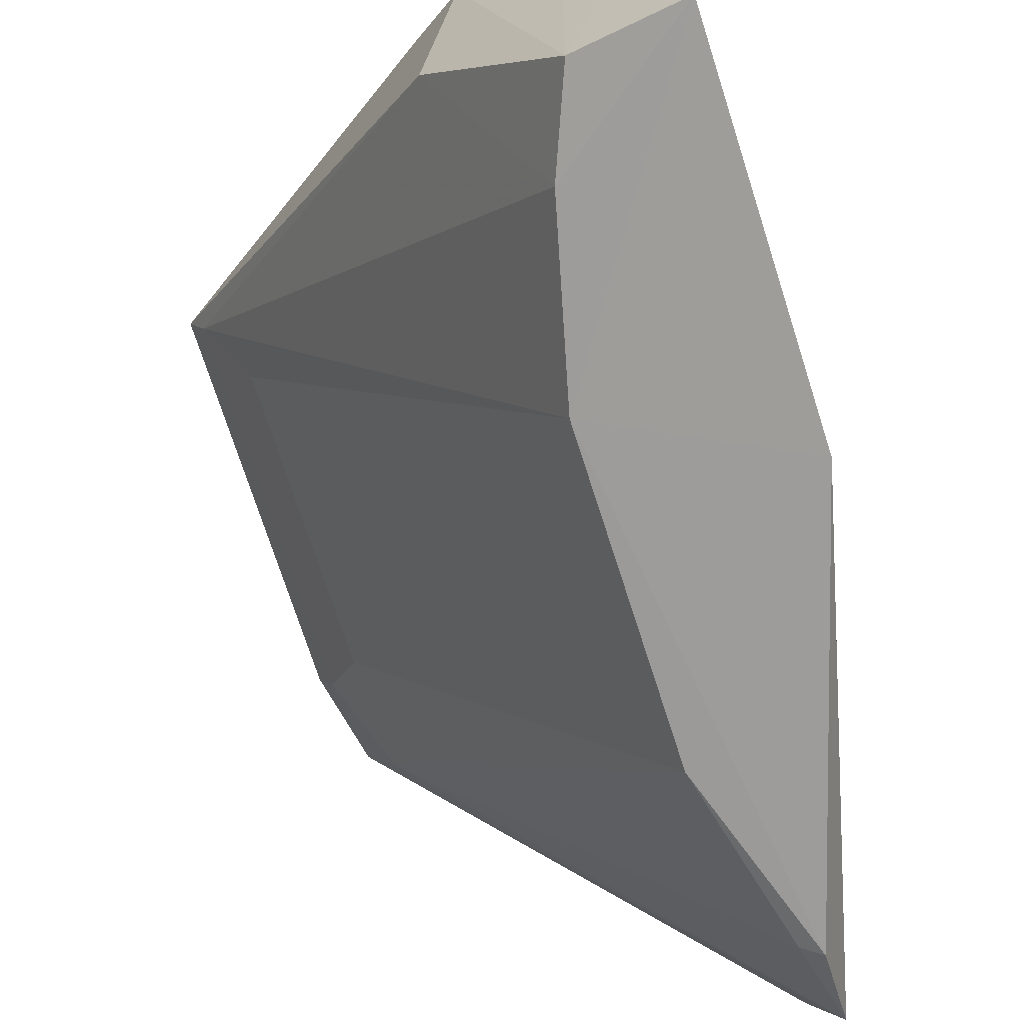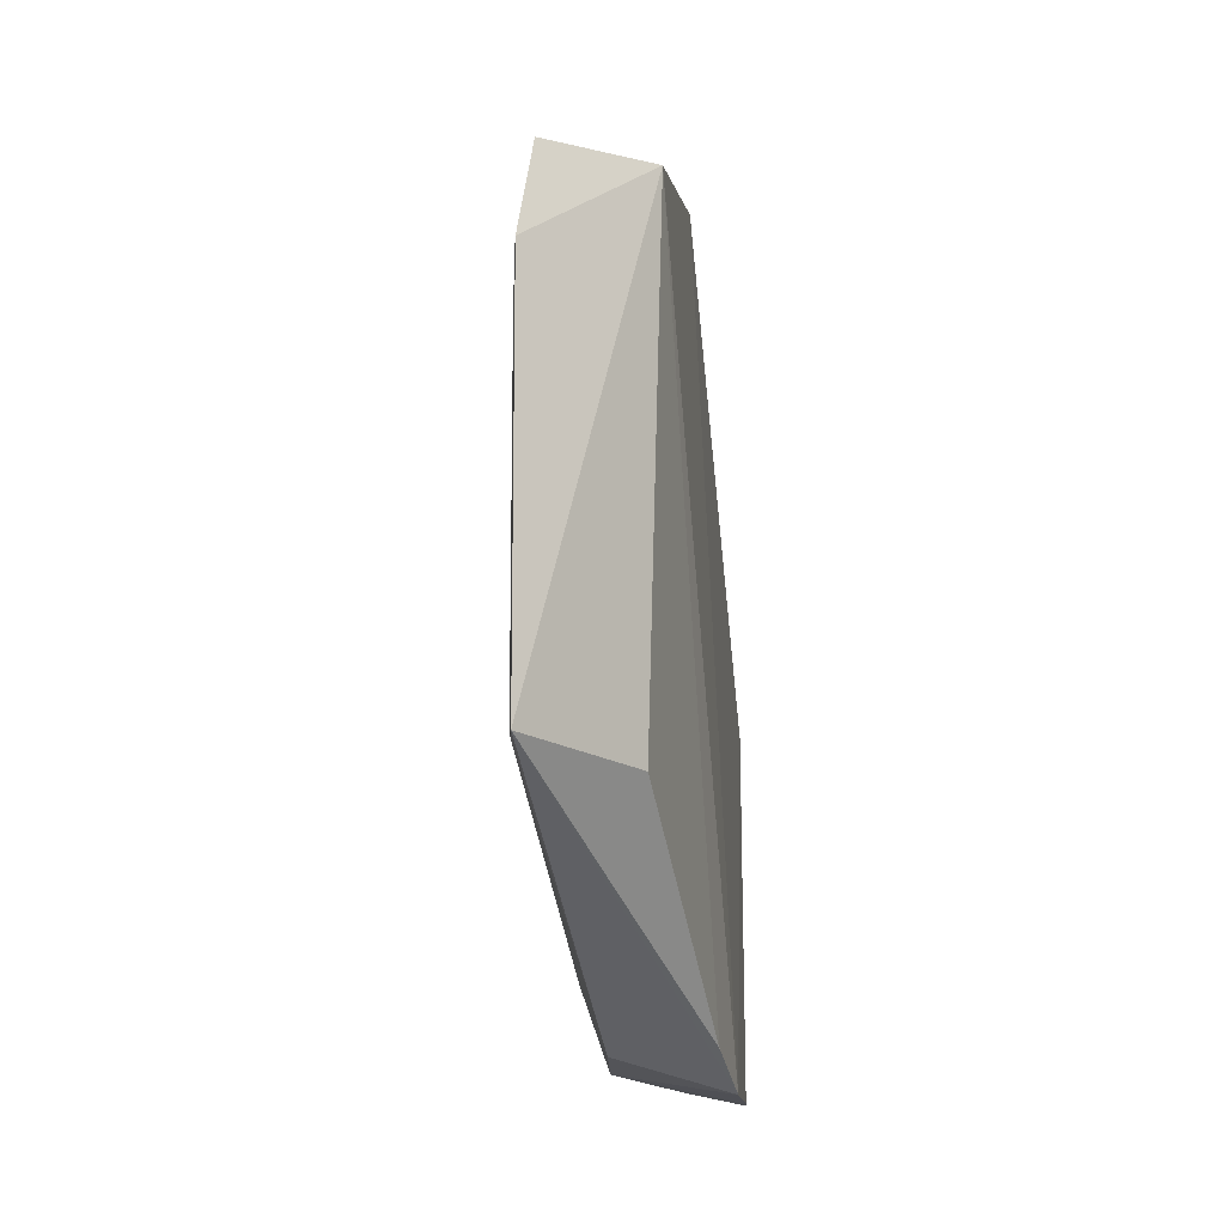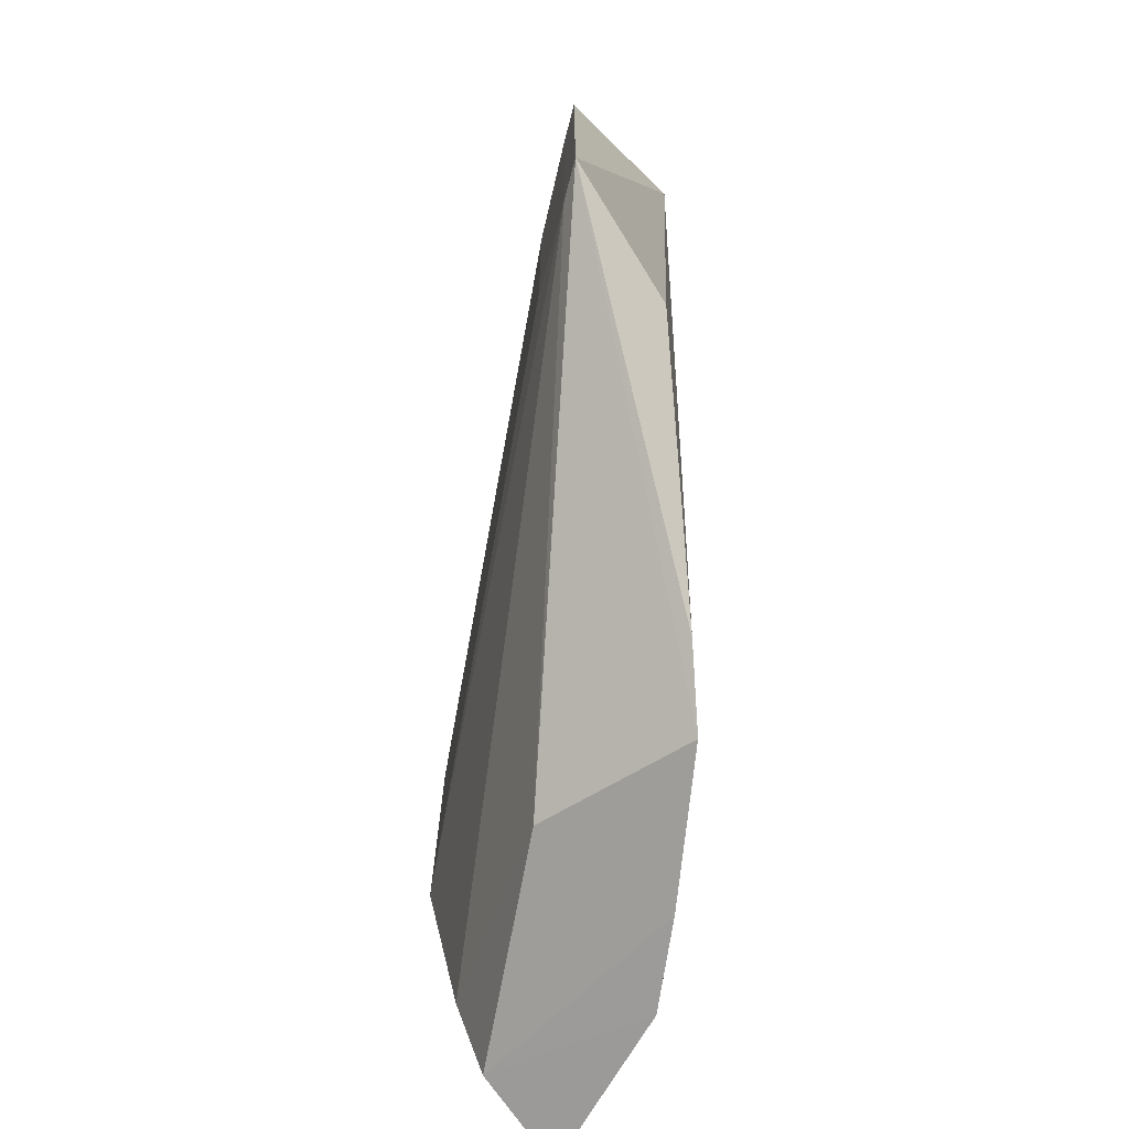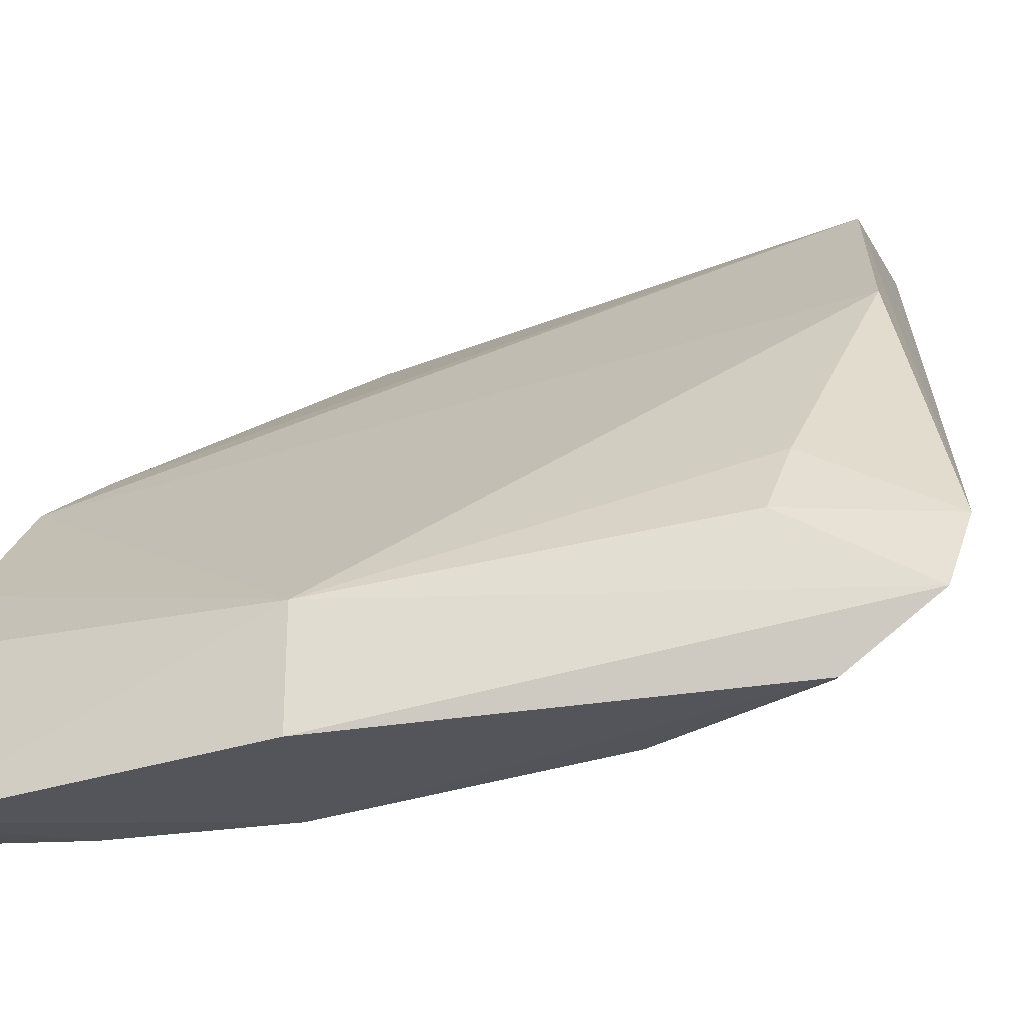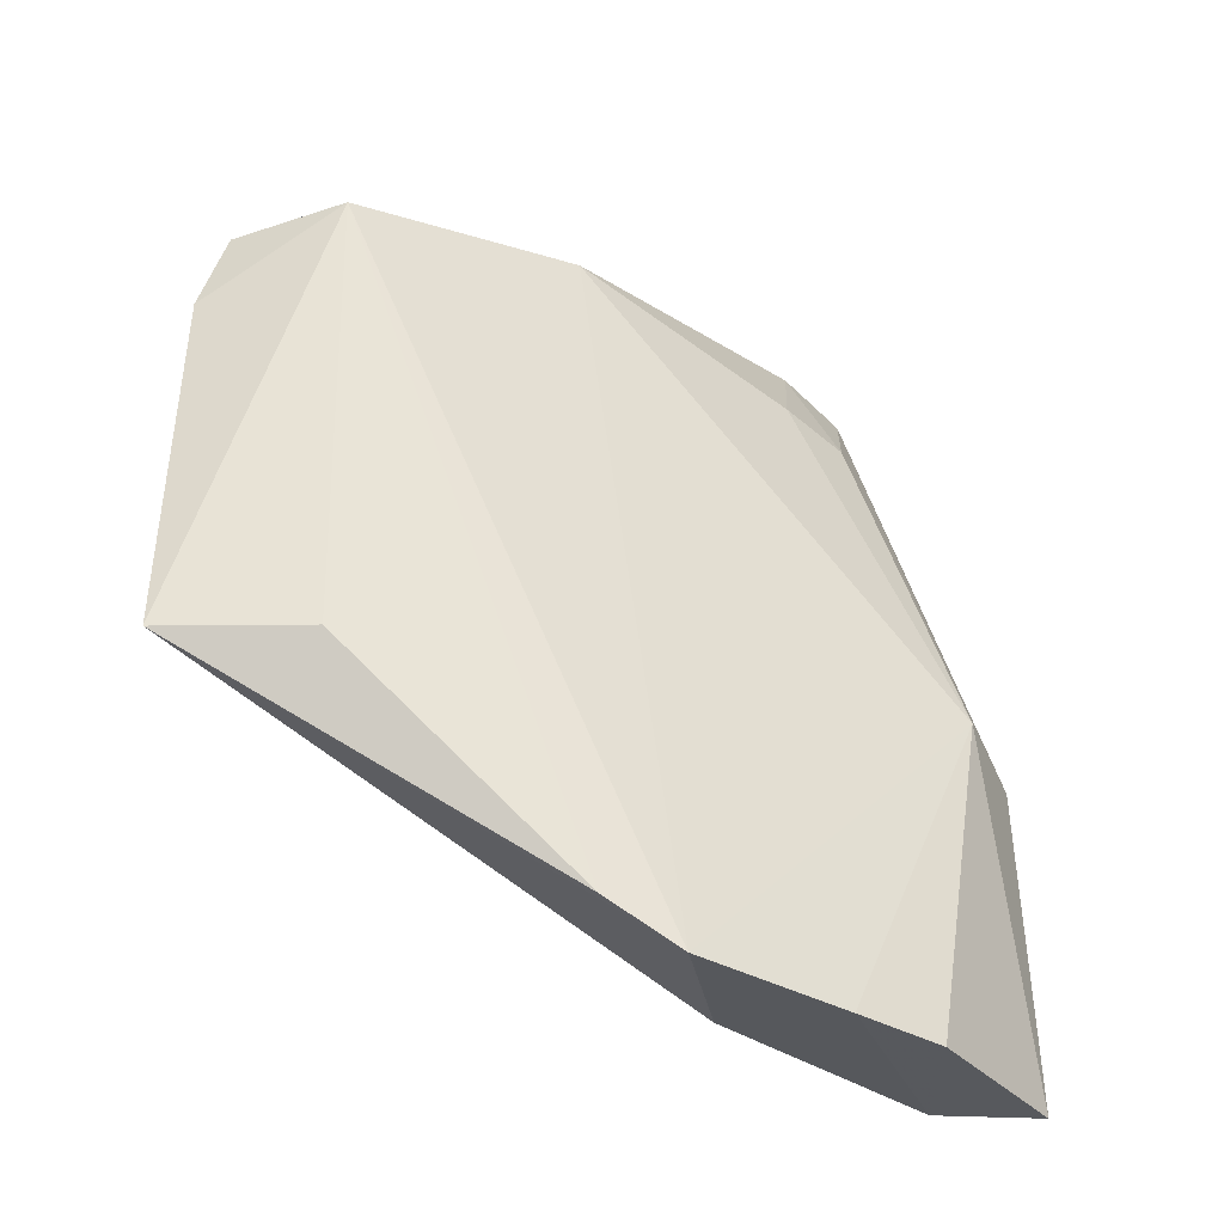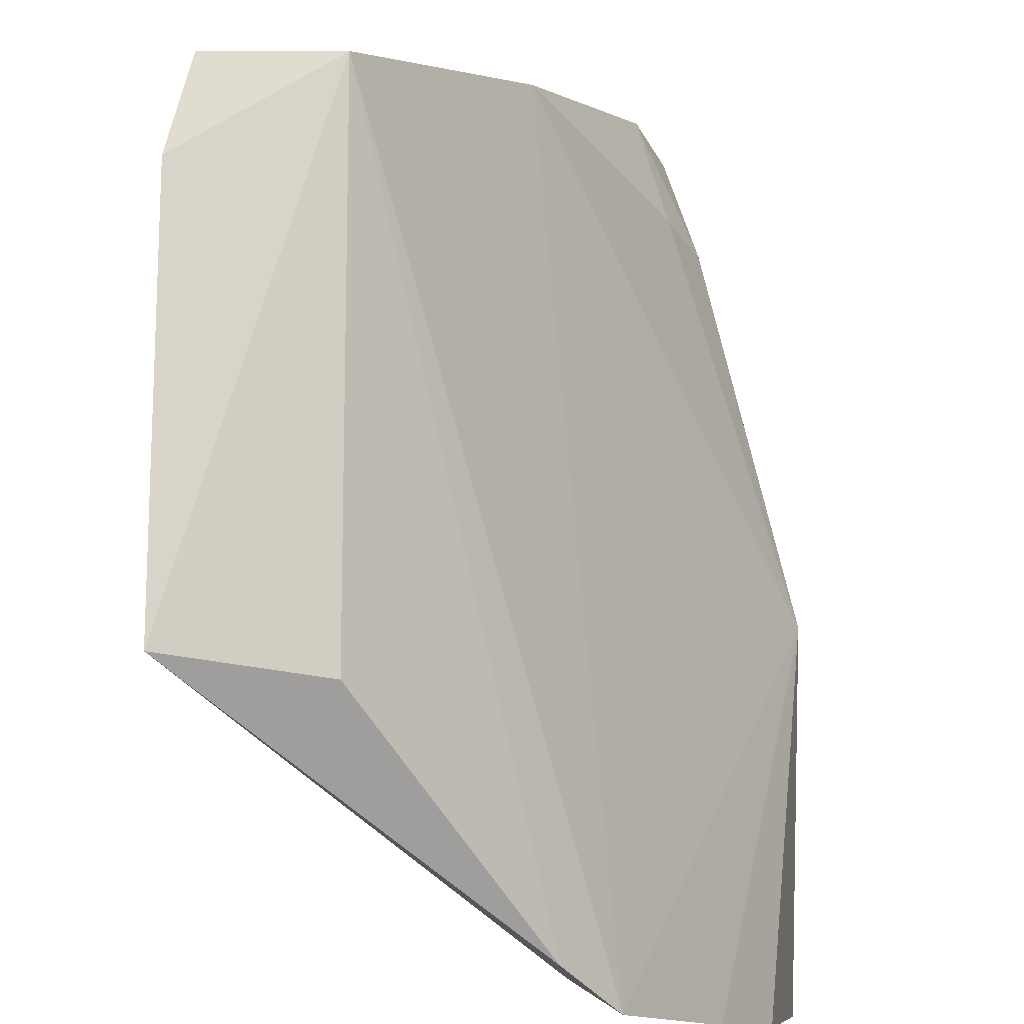
<metadata>
{"format":"obj","ext":"obj","renderer":"f3d","projection":"perspective","resolution":1024,"background":"white","views":[{"elev":-73.7,"azim":17.9,"up":"+Z"},{"elev":-13.1,"azim":-29.1,"up":"+Y"},{"elev":-72.5,"azim":-40.5,"up":"+Y"},{"elev":-32.1,"azim":115.6,"up":"+Z"},{"elev":-41.4,"azim":23.6,"up":"+Y"},{"elev":76.3,"azim":0.2,"up":"+Z"}]}
</metadata>
<code>
v -0.3251 -0.1507 -0.1147
v -0.2647 -0.1437 -0.2478
v -0.3068 0.1023 -0.1724
v -0.4412 0.09723 -0.0263
v -0.4486 -0.06626 -0.02266
v -0.3254 0.05065 -0.2406
v -0.4002 0.09817 -0.02829
v -0.2642 -0.02259 -0.2092
v -0.3394 -0.1372 -0.1695
v -0.3052 0.1414 -0.2249
v -0.4285 0.05087 -0.06339
v -0.4001 -0.07064 -0.03781
v -0.4486 0.06626 -0.02266
v -0.2772 -0.1505 -0.1873
v -0.3509 0.117 -0.09618
v -0.2988 -0.1384 -0.2407
v -0.311 0.1085 -0.2406
v -0.2957 0.09858 -0.1959
v -0.2651 -0.02272 -0.2487
v -0.4285 -0.05087 -0.06339
v -0.4295 0.09469 -0.04925
v -0.343 -0.1386 -0.09608
v -0.2944 -0.1511 -0.1597
v -0.3155 0.1462 -0.1991
v -0.3255 -0.05065 -0.2406
v -0.311 -0.1085 -0.2406
v -0.3047 0.1115 -0.2438
v -0.4429 0.06544 -0.03457
v -0.4429 -0.06545 -0.03457
f 9 1 5
f 12 7 5
f 13 7 4
f 13 5 7
f 14 2 8
f 15 7 1
f 15 1 8
f 15 8 3
f 16 1 9
f 16 2 14
f 18 3 8
f 18 8 10
f 19 10 8
f 19 8 2
f 21 17 6
f 21 4 10
f 21 10 17
f 22 12 5
f 22 5 1
f 22 1 7
f 22 7 12
f 23 14 8
f 23 8 1
f 23 16 14
f 23 1 16
f 24 15 3
f 24 10 4
f 24 4 7
f 24 7 15
f 24 18 10
f 24 3 18
f 25 19 2
f 25 20 11
f 25 11 6
f 26 16 9
f 26 25 2
f 26 2 16
f 27 17 10
f 27 10 19
f 27 6 17
f 27 25 6
f 27 19 25
f 28 11 20
f 28 13 4
f 28 4 21
f 28 21 6
f 28 6 11
f 28 5 13
f 29 20 25
f 29 28 20
f 29 5 28
f 29 25 26
f 29 26 9
f 29 9 5

</code>
